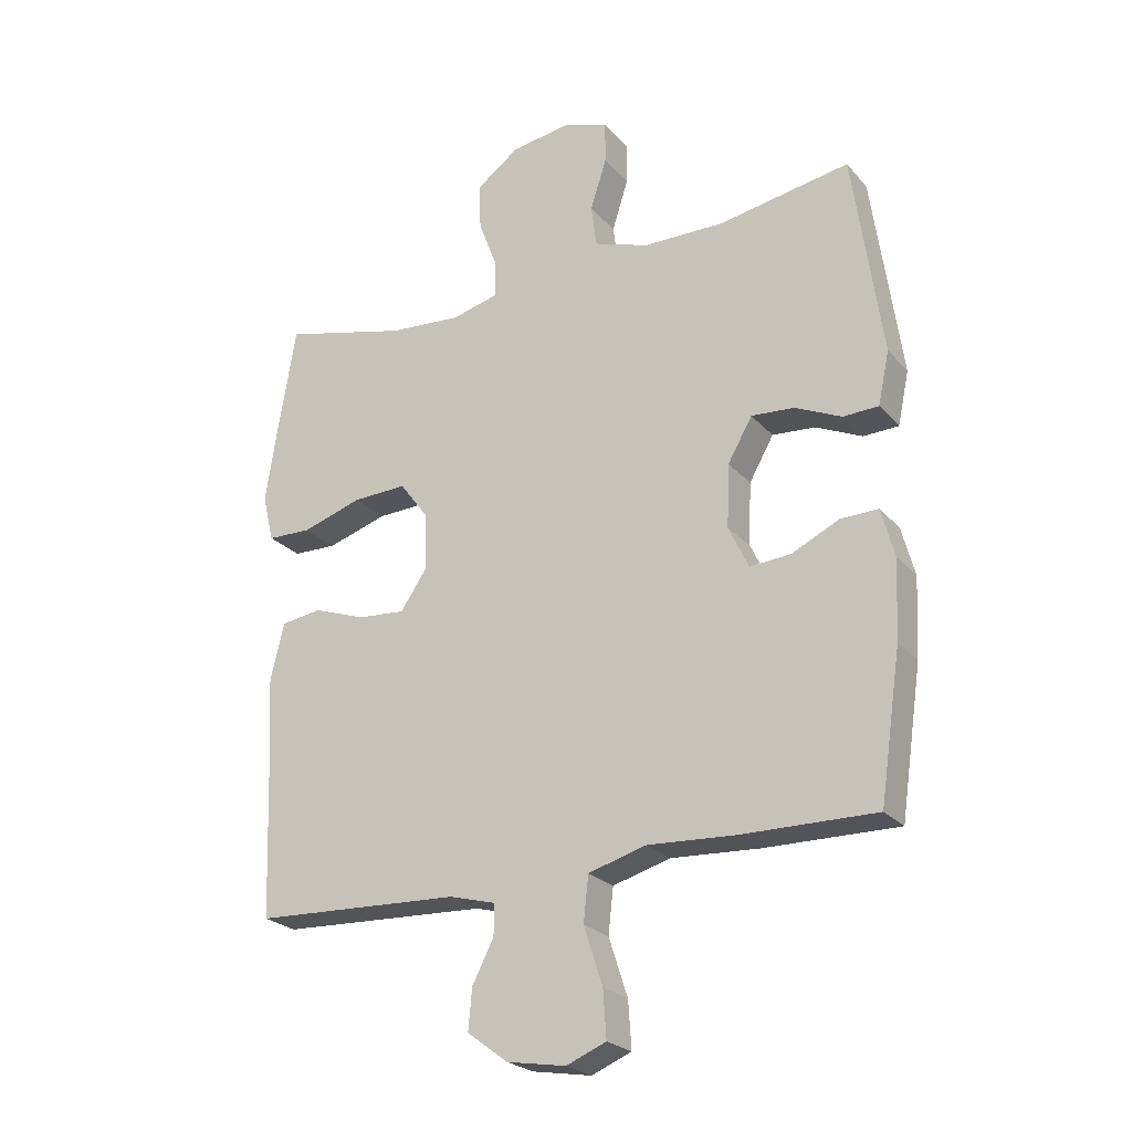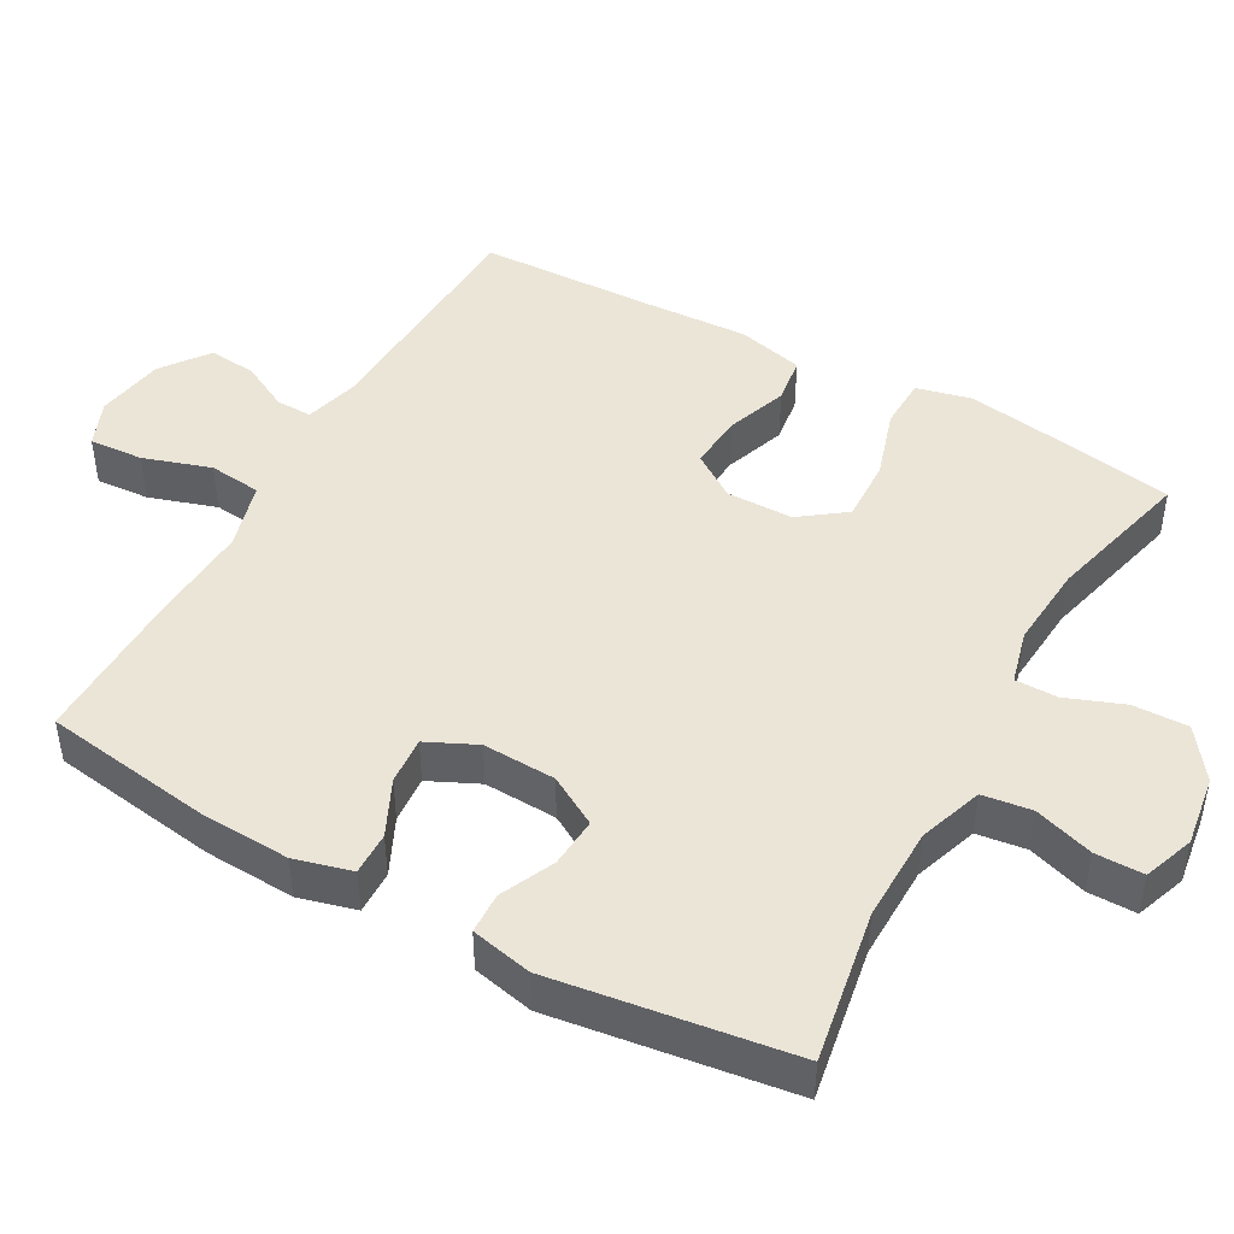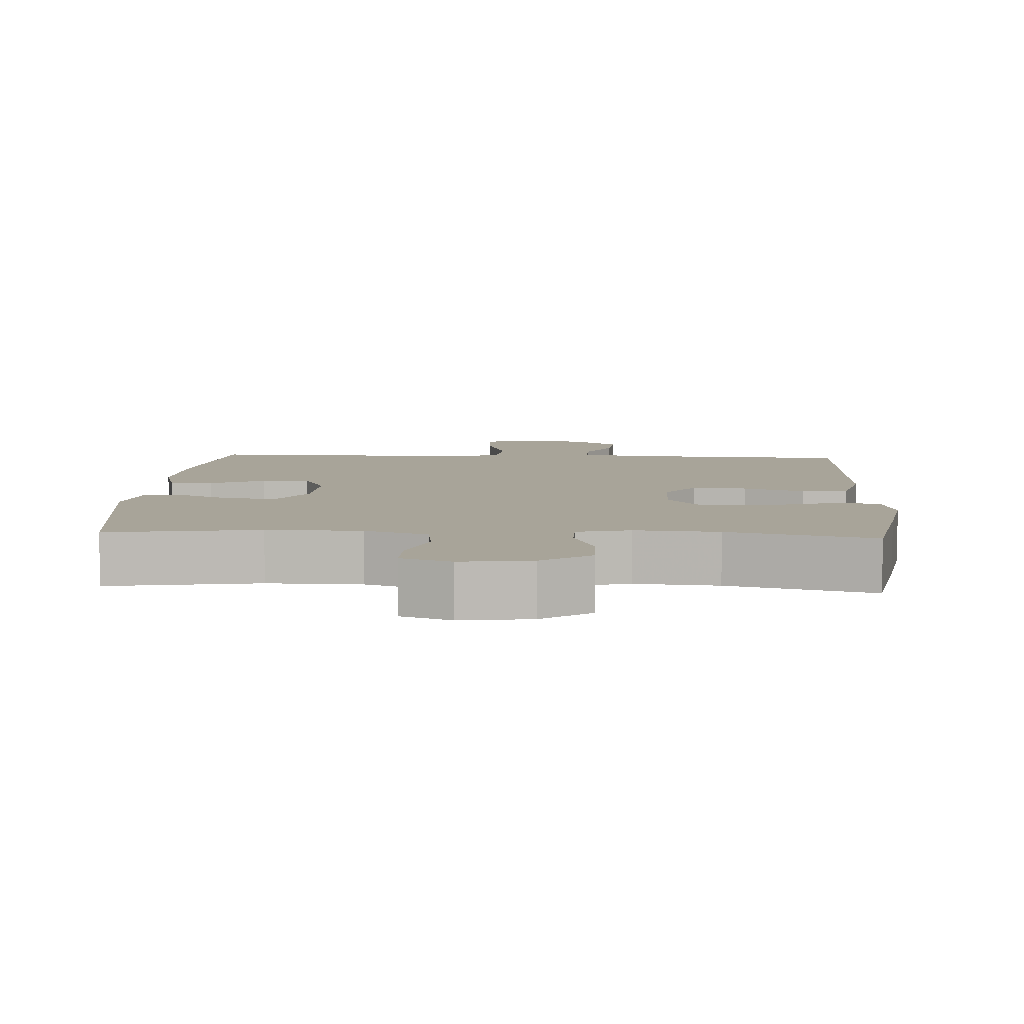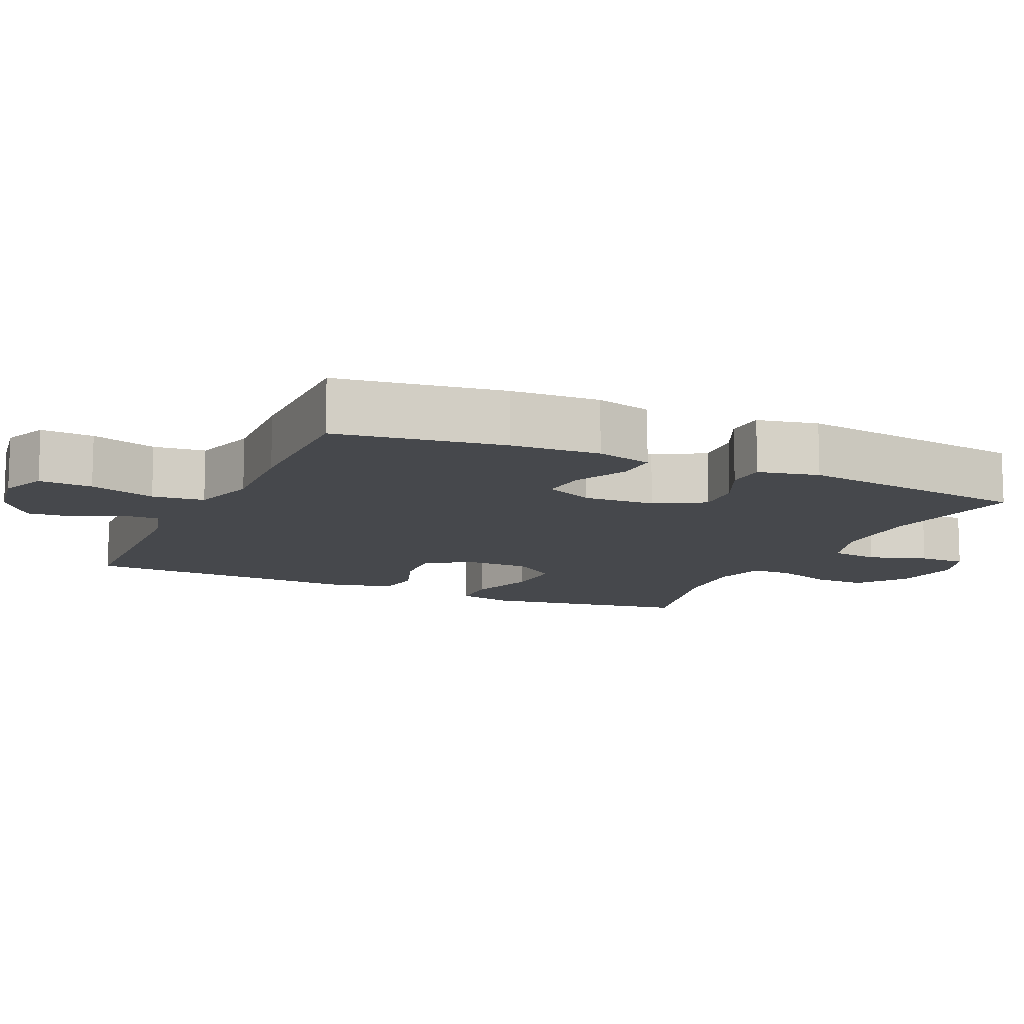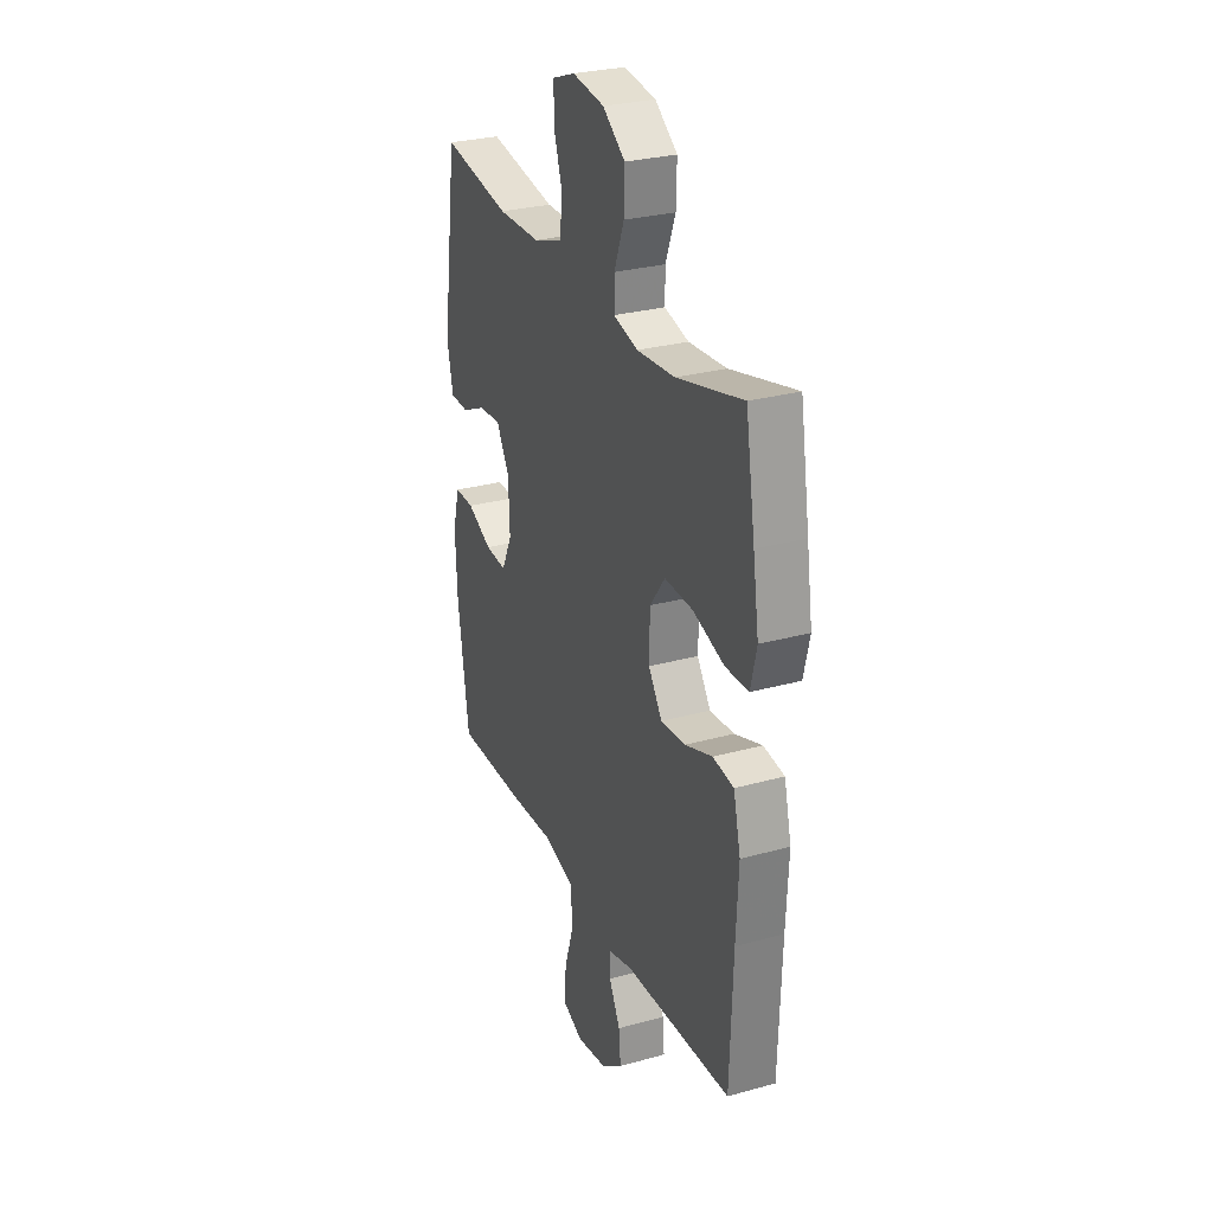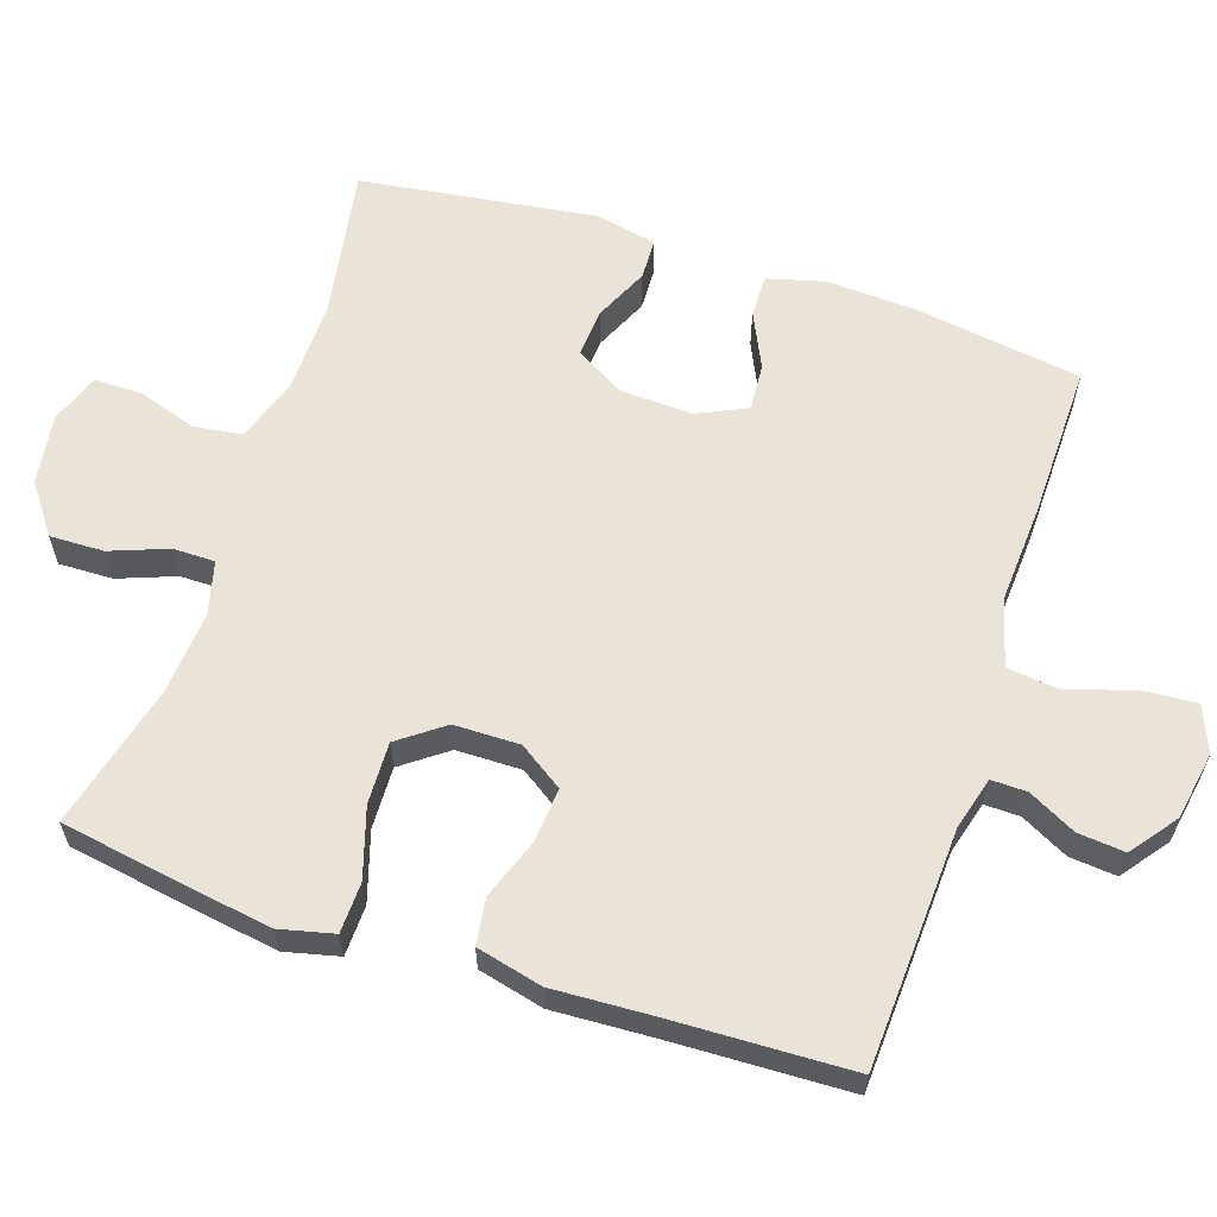
<metadata>
{"format":"obj","ext":"obj","renderer":"f3d","projection":"perspective","resolution":1024,"background":"white","views":[{"elev":-24.1,"azim":-149.6,"up":"+Z"},{"elev":45.9,"azim":-60.9,"up":"+Y"},{"elev":7.1,"azim":3.4,"up":"+Y"},{"elev":-11.5,"azim":-114.5,"up":"+Y"},{"elev":28.4,"azim":67.4,"up":"+Z"},{"elev":61.1,"azim":108.4,"up":"+Y"}]}
</metadata>
<code>
v -0.5 0.07 0.5
v -0.292 0.07 0.464
v -0.162 0.07 0.466
v -0.075 0.07 0.496
v -0.066 0.07 0.563
v -0.092 0.07 0.644
v -0.092 0.07 0.71
v -0.023 0.07 0.735
v 0.074 0.07 0.721
v 0.142 0.07 0.671
v 0.14 0.07 0.596
v 0.11 0.07 0.517
v 0.11 0.07 0.459
v 0.184 0.07 0.44
v 0.299 0.07 0.449
v 0.5 0.07 0.5
v 0.529 0.07 0.325
v 0.547 0.07 0.208
v 0.529 0.07 0.133
v 0.459 0.07 0.131
v 0.363 0.07 0.161
v 0.277 0.07 0.164
v 0.231 0.07 0.102
v 0.23 0.07 0.011
v 0.271 0.07 -0.05
v 0.346 0.07 -0.044
v 0.43 0.07 -0.014
v 0.494 0.07 -0.023
v 0.516 0.07 -0.114
v 0.509 0.07 -0.252
v 0.5 0.07 -0.5
v 0.171 0.07 -0.515
v 0.097 0.07 -0.535
v 0.098 0.07 -0.584
v 0.132 0.07 -0.65
v 0.138 0.07 -0.715
v 0.074 0.07 -0.763
v -0.02 0.07 -0.779
v -0.083 0.07 -0.753
v -0.078 0.07 -0.679
v -0.048 0.07 -0.587
v -0.056 0.07 -0.515
v -0.148 0.07 -0.489
v -0.287 0.07 -0.497
v -0.5 0.07 -0.5
v -0.534 0.07 -0.269
v -0.54 0.07 -0.145
v -0.519 0.07 -0.067
v -0.46 0.07 -0.068
v -0.384 0.07 -0.104
v -0.319 0.07 -0.109
v -0.287 0.07 -0.041
v -0.291 0.07 0.059
v -0.33 0.07 0.127
v -0.398 0.07 0.122
v -0.472 0.07 0.088
v -0.528 0.07 0.09
v -0.546 0.07 0.174
v -0.5 0 0.5
v -0.292 0 0.464
v -0.162 0 0.466
v -0.075 0 0.496
v -0.066 0 0.563
v -0.092 0 0.644
v -0.092 0 0.71
v -0.023 0 0.735
v 0.074 0 0.721
v 0.142 0 0.671
v 0.14 0 0.596
v 0.11 0 0.517
v 0.11 0 0.459
v 0.184 0 0.44
v 0.299 0 0.449
v 0.5 0 0.5
v 0.529 0 0.325
v 0.547 0 0.208
v 0.529 0 0.133
v 0.459 0 0.131
v 0.363 0 0.161
v 0.277 0 0.164
v 0.231 0 0.102
v 0.23 0 0.011
v 0.271 0 -0.05
v 0.346 0 -0.044
v 0.43 0 -0.014
v 0.494 0 -0.023
v 0.516 0 -0.114
v 0.509 0 -0.252
v 0.5 0 -0.5
v 0.171 0 -0.515
v 0.097 0 -0.535
v 0.098 0 -0.584
v 0.132 0 -0.65
v 0.138 0 -0.715
v 0.074 0 -0.763
v -0.02 0 -0.779
v -0.083 0 -0.753
v -0.078 0 -0.679
v -0.048 0 -0.587
v -0.056 0 -0.515
v -0.148 0 -0.489
v -0.287 0 -0.497
v -0.5 0 -0.5
v -0.534 0 -0.269
v -0.54 0 -0.145
v -0.519 0 -0.067
v -0.46 0 -0.068
v -0.384 0 -0.104
v -0.319 0 -0.109
v -0.287 0 -0.041
v -0.291 0 0.059
v -0.33 0 0.127
v -0.398 0 0.122
v -0.472 0 0.088
v -0.528 0 0.09
v -0.546 0 0.174
f 58 1 2
f 57 58 2
f 56 57 2
f 55 56 2
f 54 55 2 3
f 53 54 3 4
f 52 53 4
f 48 49 50
f 47 48 50
f 46 47 50
f 45 46 50
f 44 45 50
f 43 44 50
f 42 43 50 51
f 39 40 41
f 38 39 41
f 37 38 41
f 36 37 41
f 35 36 41
f 34 35 41
f 33 34 41 42
f 42 51 52
f 33 42 52
f 32 33 52
f 28 29 30
f 27 28 30
f 26 27 30
f 30 31 32
f 26 30 32
f 25 26 32
f 19 20 21
f 18 19 21
f 17 18 21
f 16 17 21
f 15 16 21
f 14 15 21 22
f 13 14 22 23
f 10 11 12
f 9 10 12
f 8 9 12
f 7 8 12
f 6 7 12
f 5 6 12
f 4 5 12 13
f 13 23 24
f 4 13 24
f 52 4 24
f 24 25 32 52
f 60 59 116
f 60 116 115
f 60 115 114
f 60 114 113
f 61 60 113 112
f 62 61 112 111
f 62 111 110
f 108 107 106
f 108 106 105
f 108 105 104
f 108 104 103
f 108 103 102
f 108 102 101
f 109 108 101 100
f 99 98 97
f 99 97 96
f 99 96 95
f 99 95 94
f 99 94 93
f 99 93 92
f 100 99 92 91
f 110 109 100
f 110 100 91
f 110 91 90
f 88 87 86
f 88 86 85
f 88 85 84
f 90 89 88
f 90 88 84
f 90 84 83
f 79 78 77
f 79 77 76
f 79 76 75
f 79 75 74
f 79 74 73
f 80 79 73 72
f 81 80 72 71
f 70 69 68
f 70 68 67
f 70 67 66
f 70 66 65
f 70 65 64
f 70 64 63
f 71 70 63 62
f 82 81 71
f 82 71 62
f 82 62 110
f 110 90 83 82
f 1 59 60 2
f 2 60 61 3
f 3 61 62 4
f 4 62 63 5
f 5 63 64 6
f 6 64 65 7
f 7 65 66 8
f 8 66 67 9
f 9 67 68 10
f 10 68 69 11
f 11 69 70 12
f 12 70 71 13
f 13 71 72 14
f 14 72 73 15
f 15 73 74 16
f 16 74 75 17
f 17 75 76 18
f 18 76 77 19
f 19 77 78 20
f 20 78 79 21
f 21 79 80 22
f 22 80 81 23
f 23 81 82 24
f 24 82 83 25
f 25 83 84 26
f 26 84 85 27
f 27 85 86 28
f 28 86 87 29
f 29 87 88 30
f 30 88 89 31
f 31 89 90 32
f 32 90 91 33
f 33 91 92 34
f 34 92 93 35
f 35 93 94 36
f 36 94 95 37
f 37 95 96 38
f 38 96 97 39
f 39 97 98 40
f 40 98 99 41
f 41 99 100 42
f 42 100 101 43
f 43 101 102 44
f 44 102 103 45
f 45 103 104 46
f 46 104 105 47
f 47 105 106 48
f 48 106 107 49
f 49 107 108 50
f 50 108 109 51
f 51 109 110 52
f 52 110 111 53
f 53 111 112 54
f 54 112 113 55
f 55 113 114 56
f 56 114 115 57
f 57 115 116 58
f 58 116 59 1

</code>
